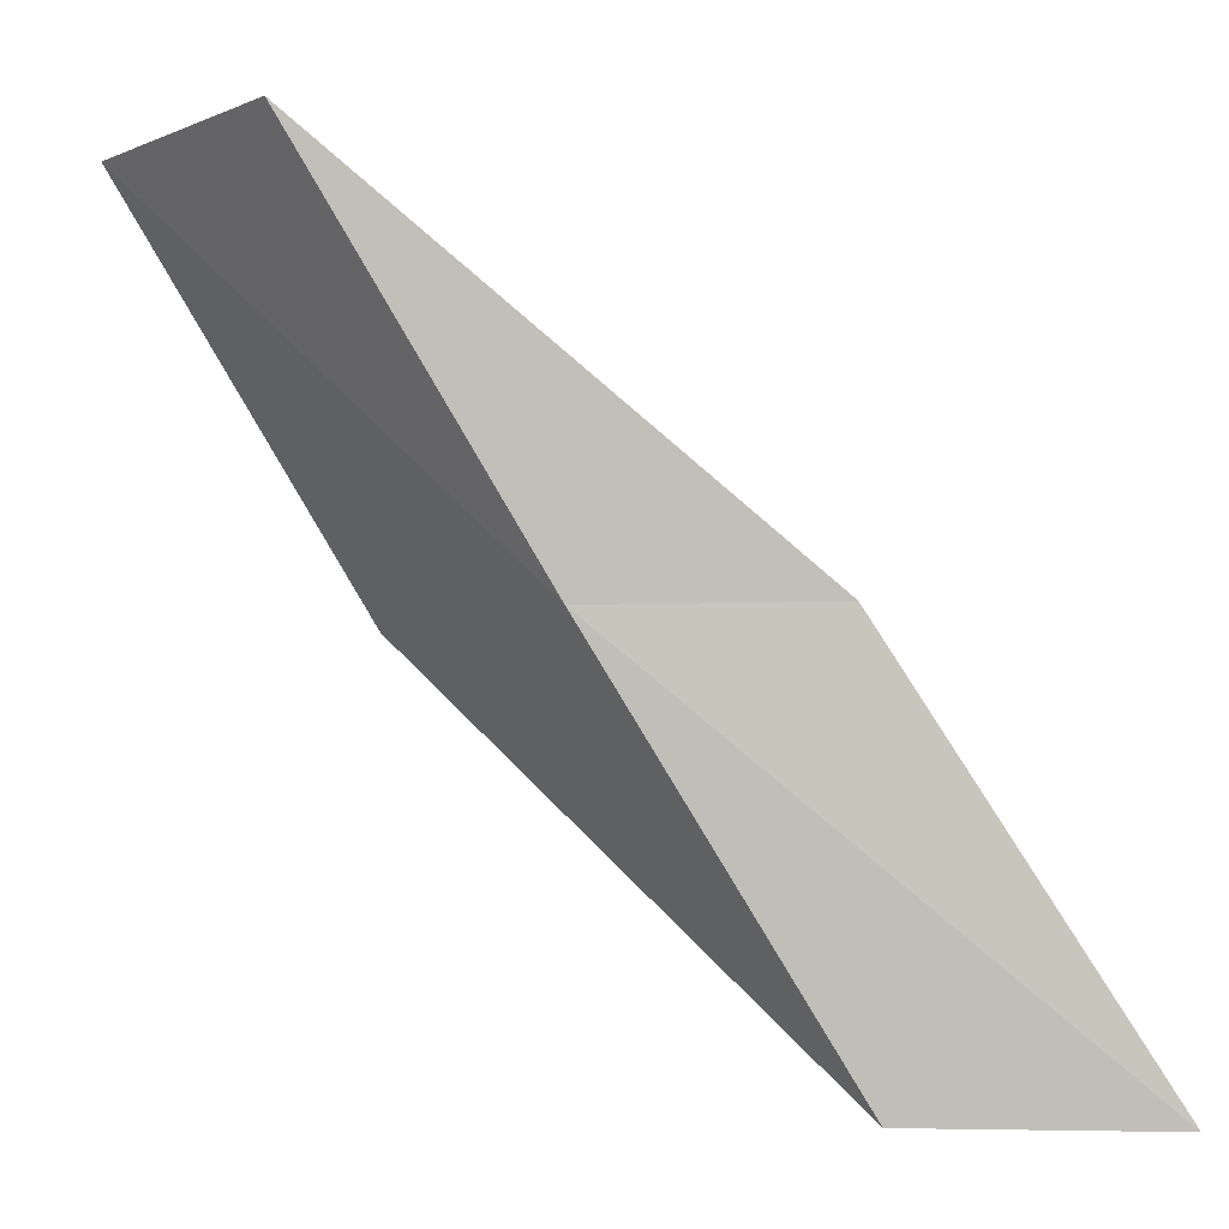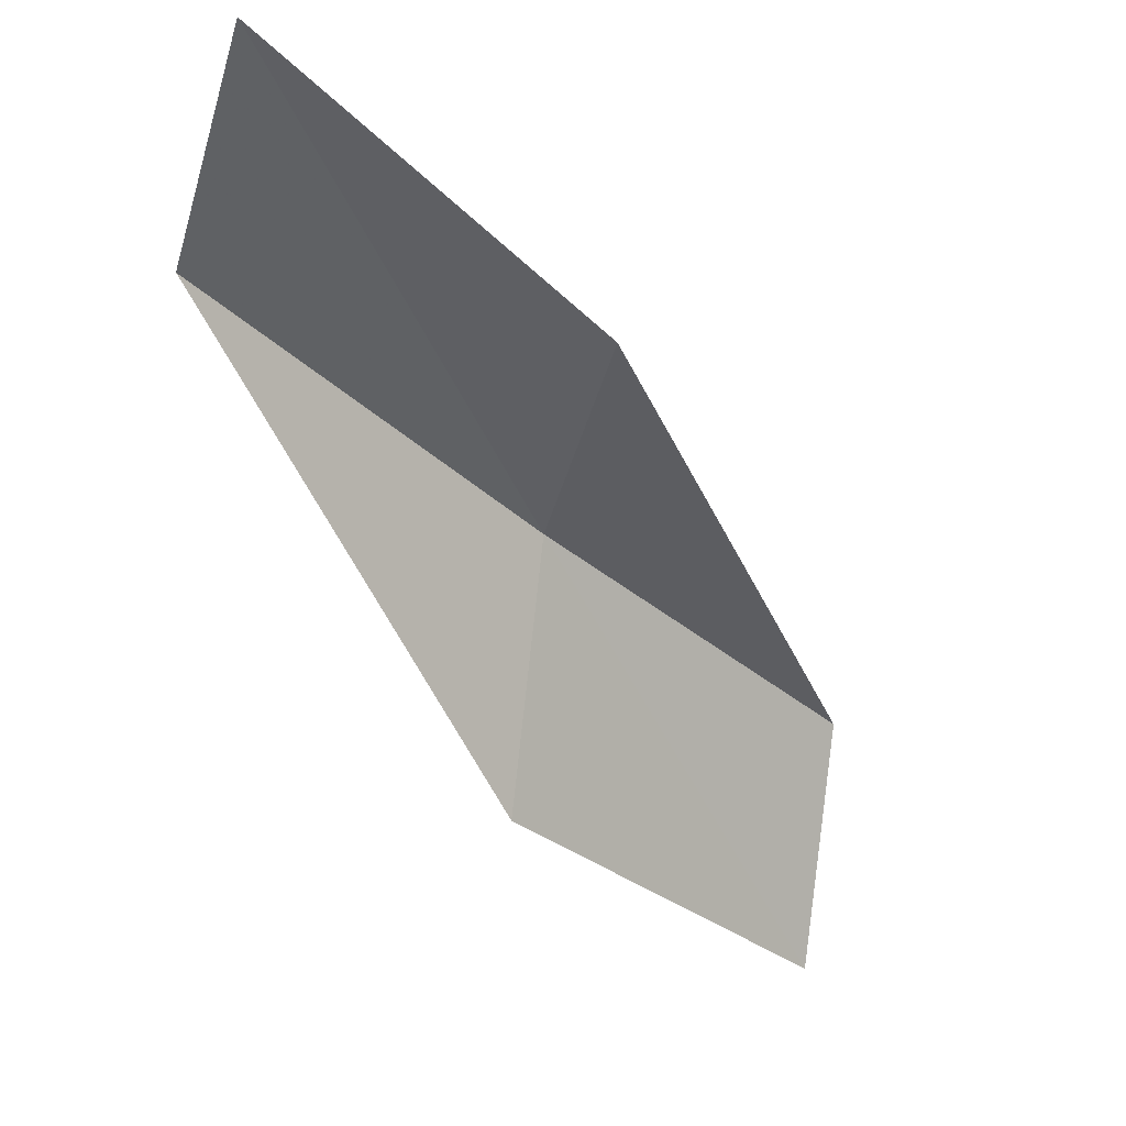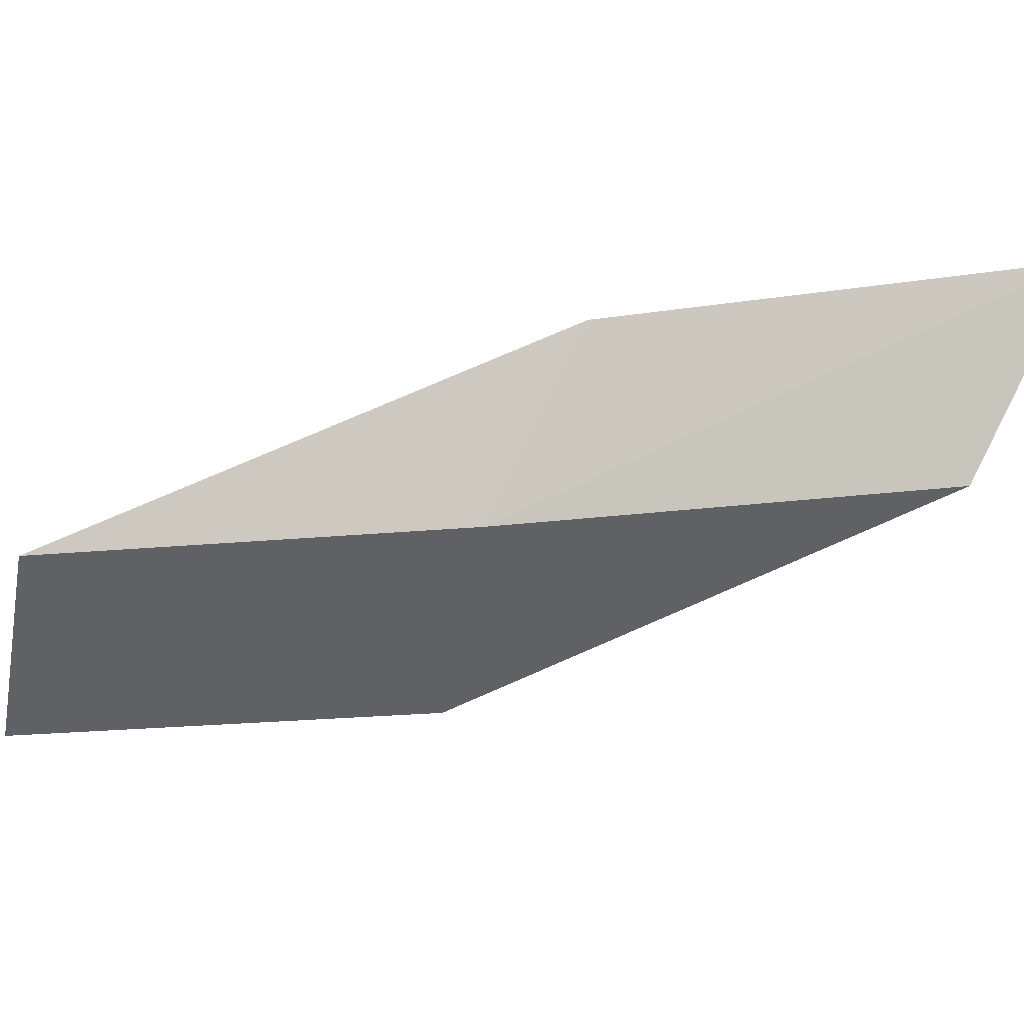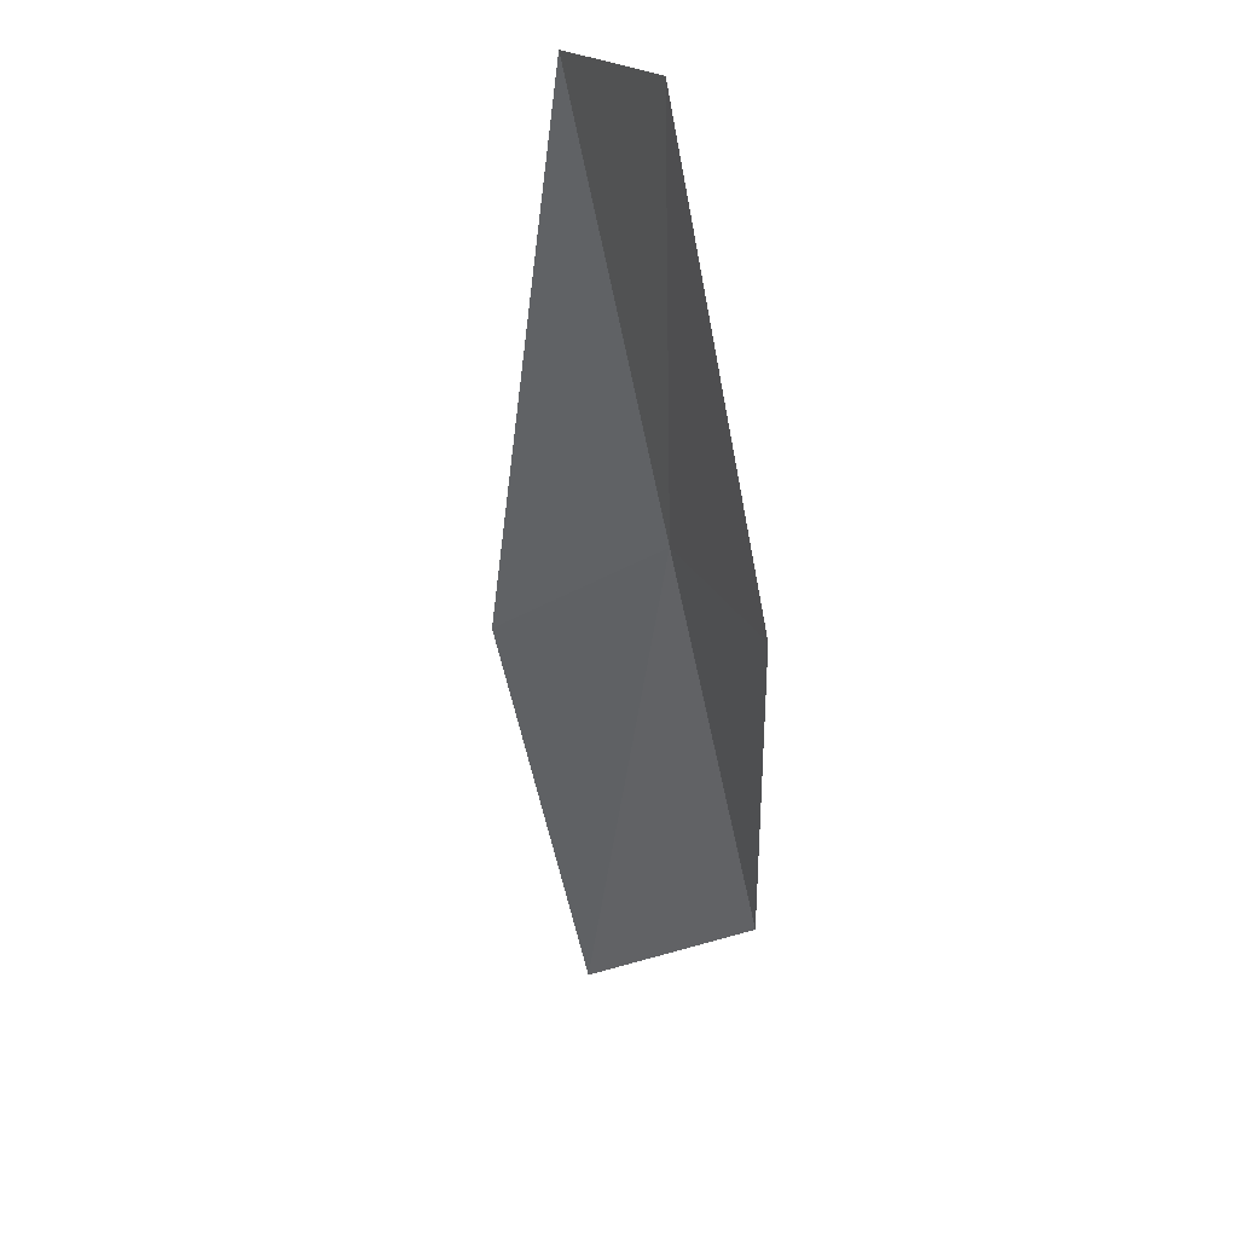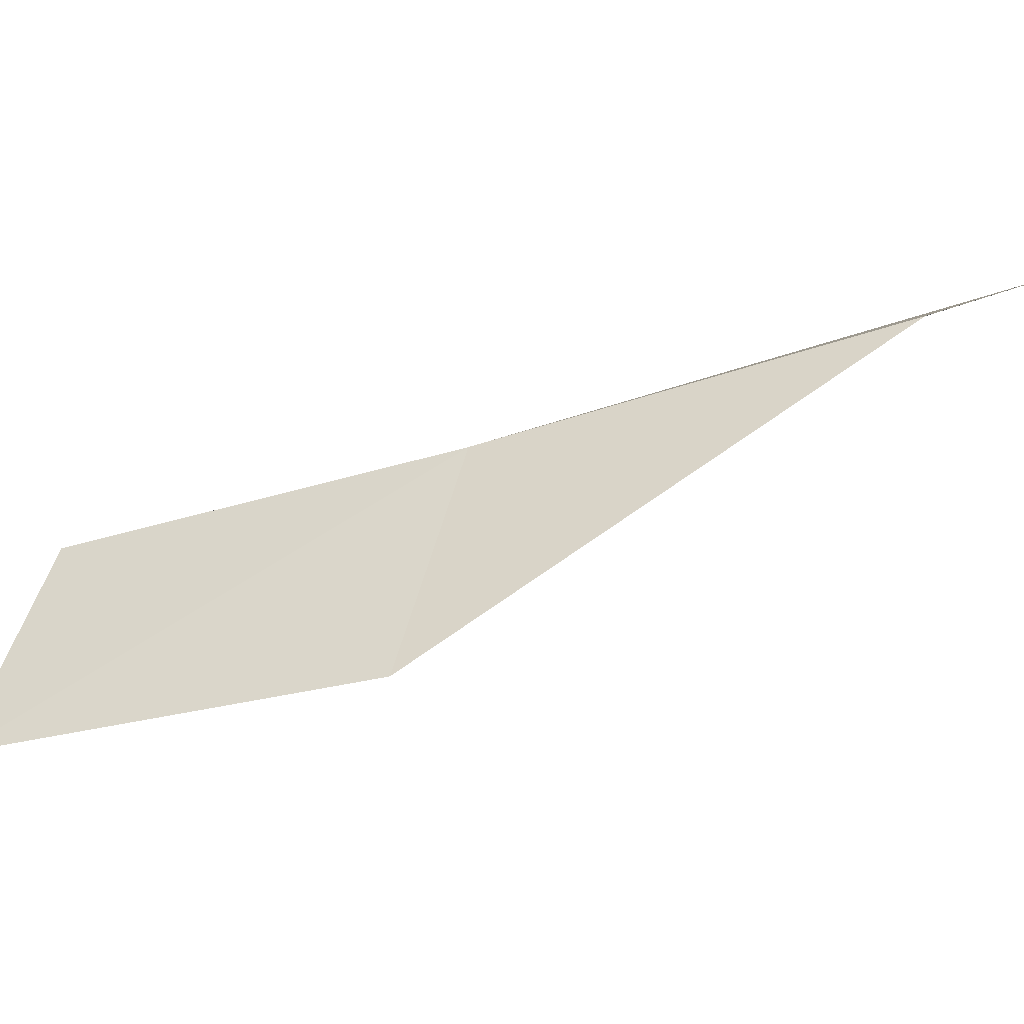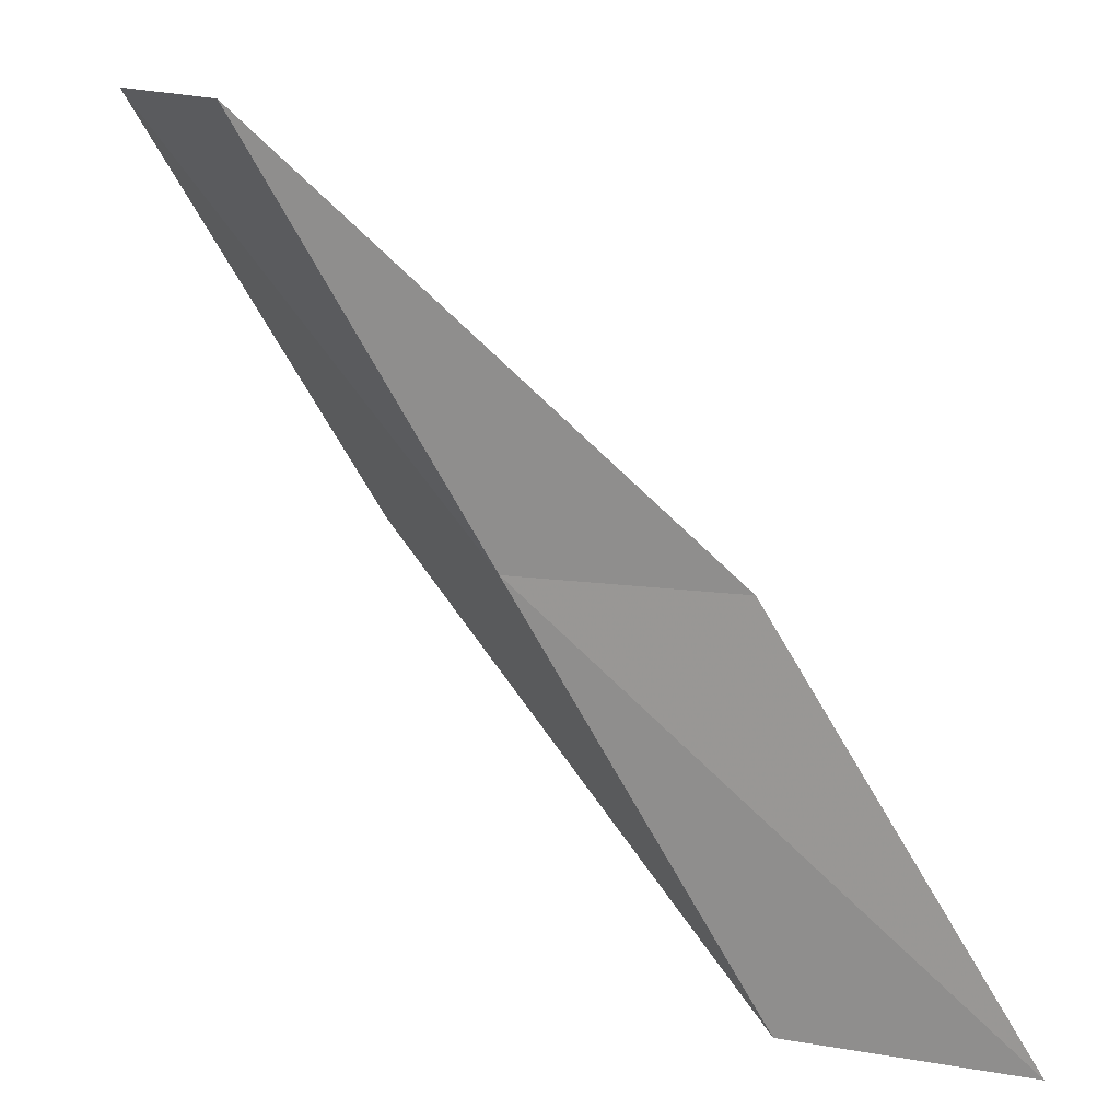
<metadata>
{"format":"obj","ext":"obj","renderer":"f3d","projection":"perspective","resolution":1024,"background":"white","views":[{"elev":-6.0,"azim":163.6,"up":"+Z"},{"elev":-25.8,"azim":-108.8,"up":"+Y"},{"elev":60.0,"azim":119.5,"up":"+Y"},{"elev":-59.2,"azim":40.9,"up":"+Y"},{"elev":-19.9,"azim":140.4,"up":"+Y"},{"elev":12.4,"azim":175.5,"up":"+Z"}]}
</metadata>
<code>
v -33.83 -21.3 74.54
v -36.16 -20.25 74.54
v -31.23 -21.88 79.05
v -30.1 -24.56 79.05
v -32.79 -24.17 74.54
v -38.83 -19.3 70.03
v -36.45 -20.51 70.03
f 1 3 2
f 1 5 4
f 1 4 3
f 1 6 7
f 1 2 6
f 1 7 5

</code>
